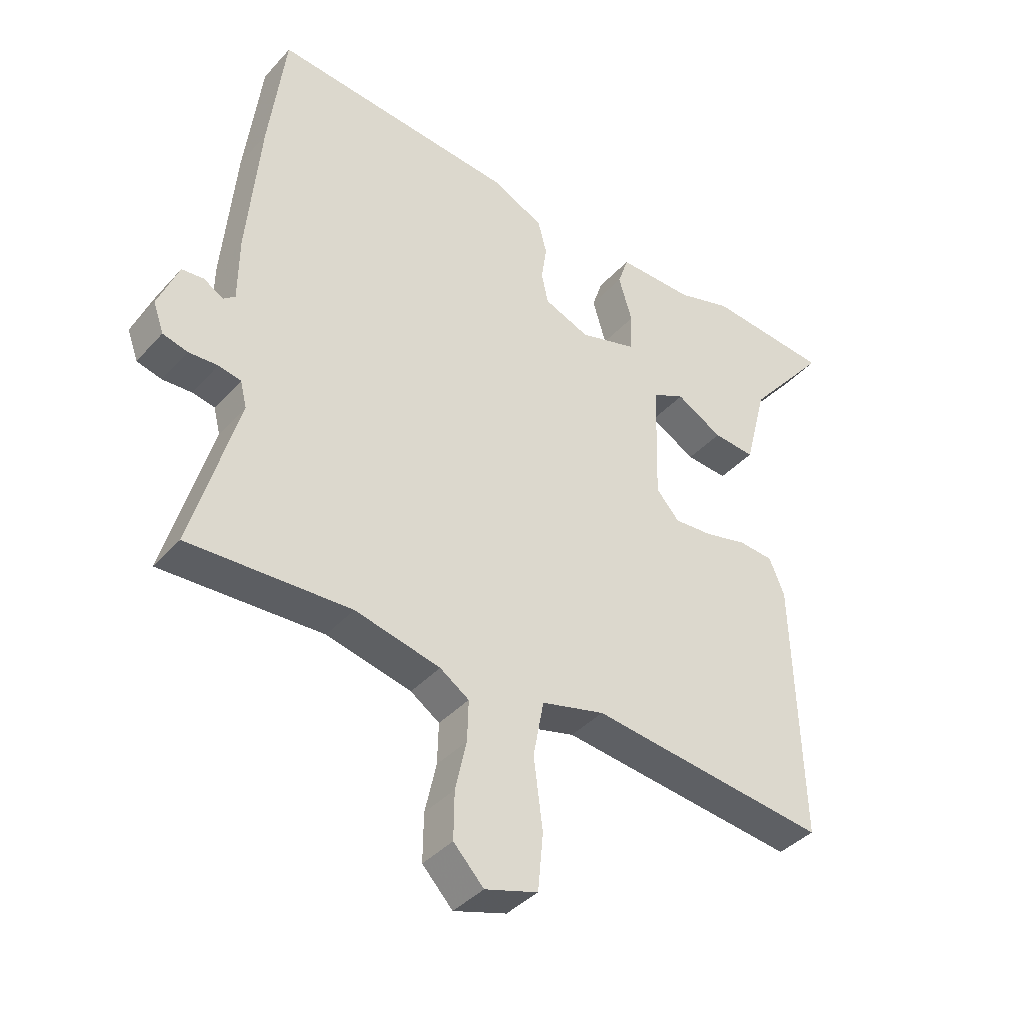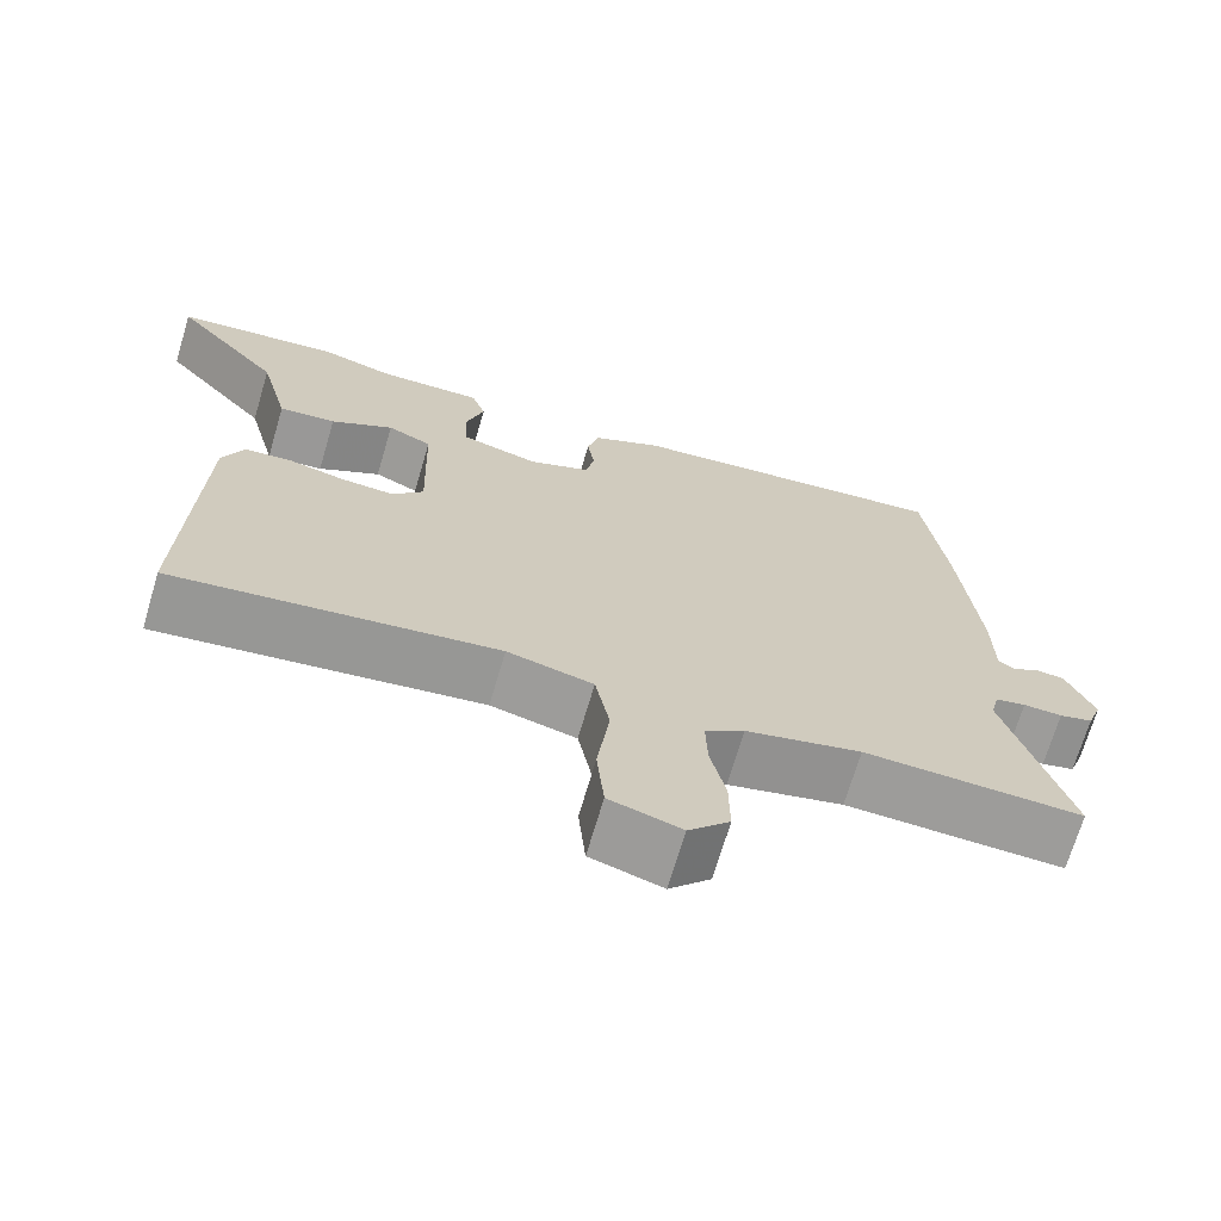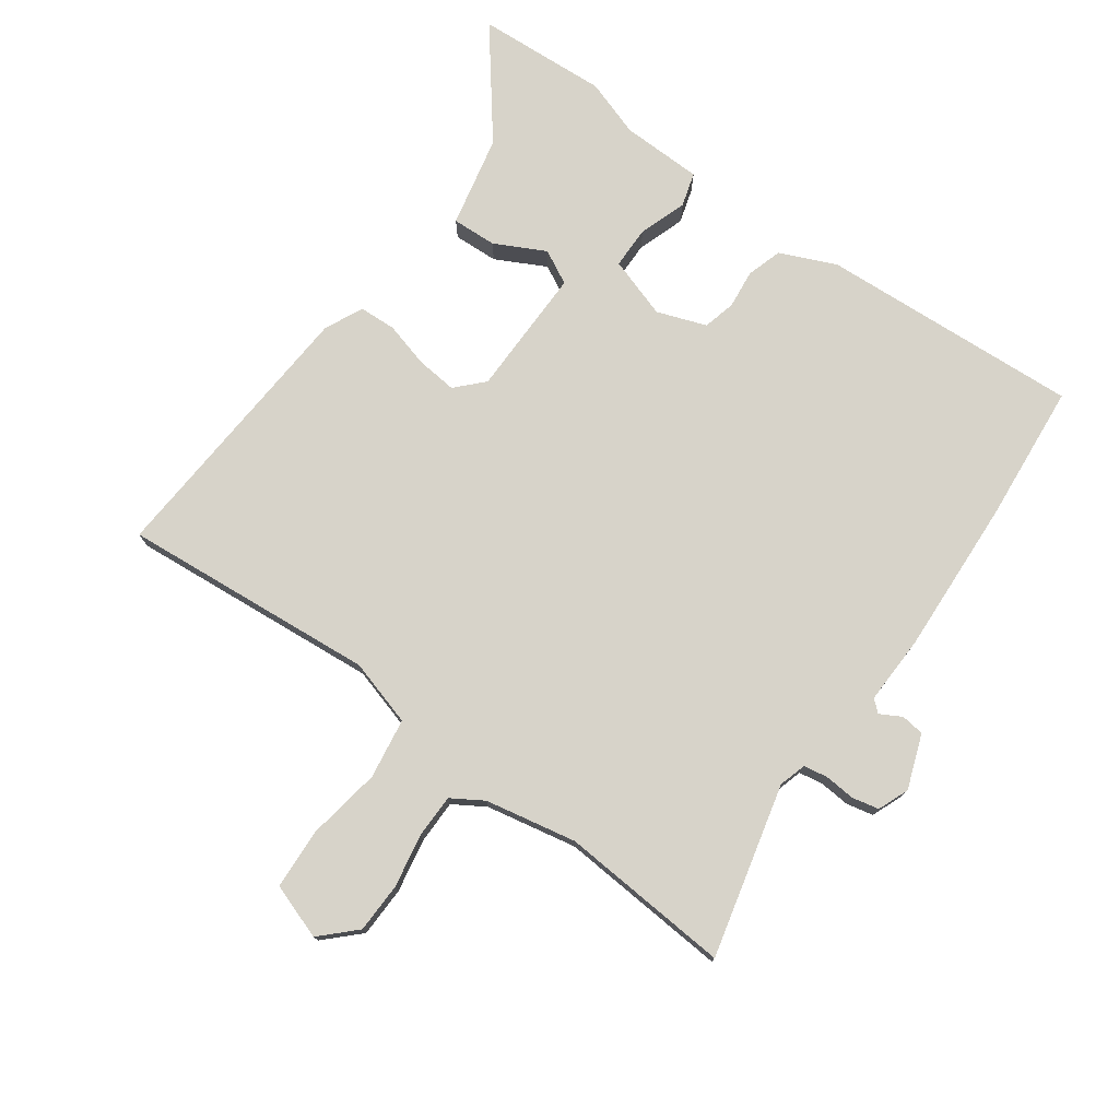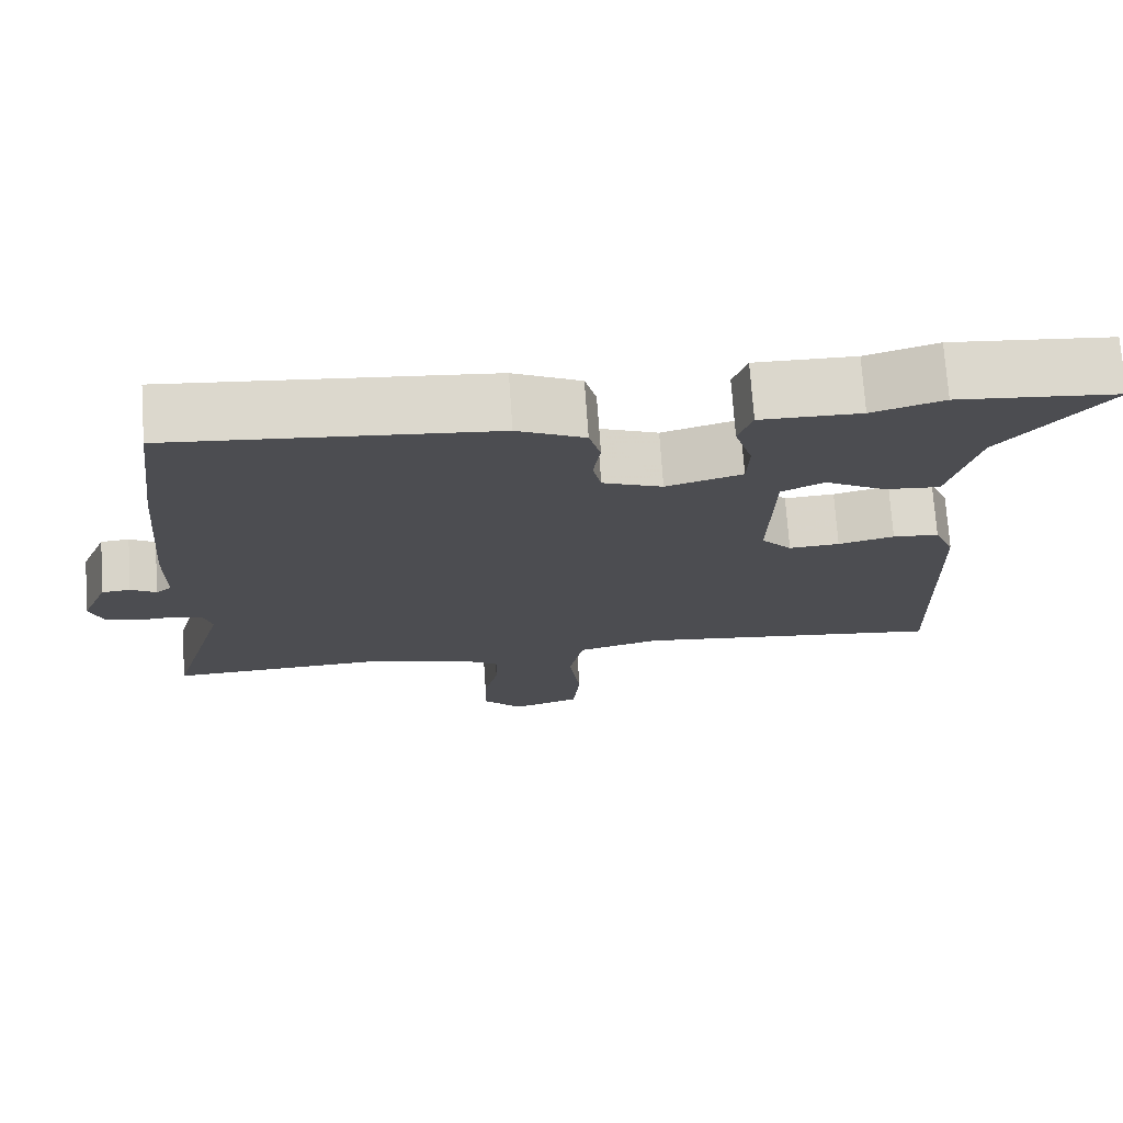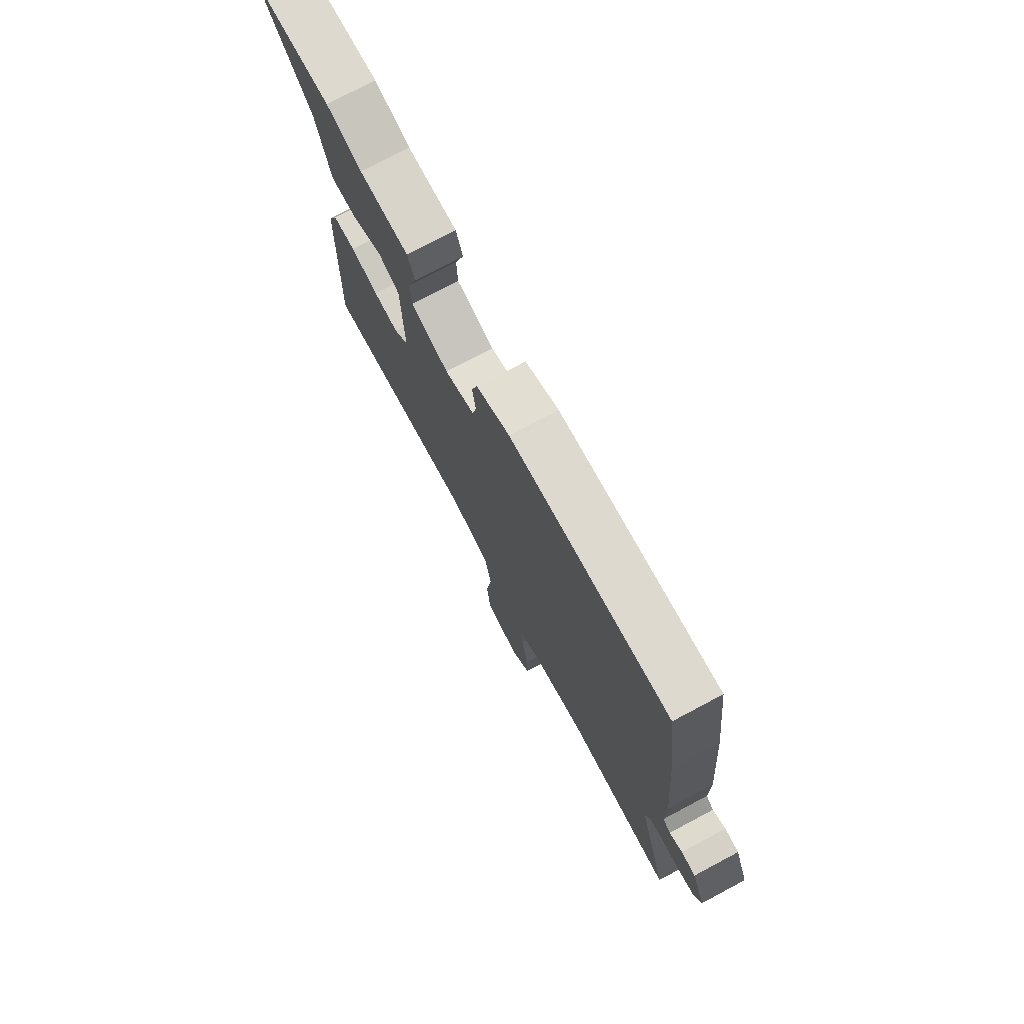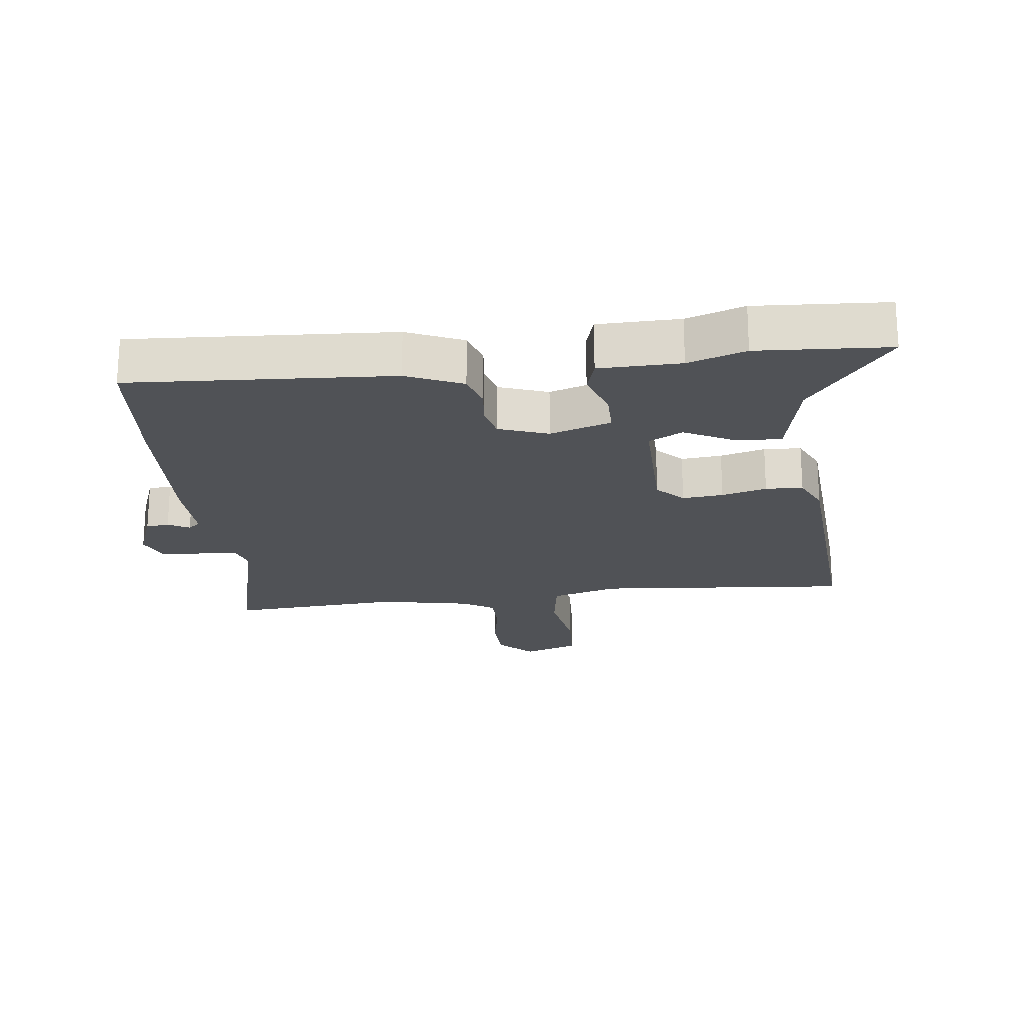
<metadata>
{"format":"obj","ext":"obj","renderer":"f3d","projection":"perspective","resolution":1024,"background":"white","views":[{"elev":-39.3,"azim":-37.1,"up":"+Z"},{"elev":-69.7,"azim":163.6,"up":"+Z"},{"elev":76.3,"azim":-142.1,"up":"+Y"},{"elev":73.5,"azim":-4.0,"up":"+Z"},{"elev":75.8,"azim":-118.0,"up":"+Z"},{"elev":-21.0,"azim":8.9,"up":"+Y"}]}
</metadata>
<code>
v 0.416 0.07 0.508
v 0.623 0.07 0.488
v 0.487 0.07 0.326
v 0.45 0.07 0.182
v 0.379 0.07 0.188
v 0.301 0.07 0.232
v 0.246 0.07 0.206
v 0.24 0.07 0
v 0.279 0.07 -0.044
v 0.344 0.07 -0.04
v 0.416 0.07 -0.023
v 0.475 0.07 -0.028
v 0.501 0.07 -0.09
v 0.515 0.07 -0.533
v 0.112 0.07 -0.483
v 0.005 0.07 -0.51
v -0.013 0.07 -0.606
v 0.002 0.07 -0.725
v -0.007 0.07 -0.821
v -0.096 0.07 -0.848
v -0.147 0.07 -0.794
v -0.146 0.07 -0.714
v -0.127 0.07 -0.629
v -0.125 0.07 -0.56
v -0.174 0.07 -0.527
v -0.318 0.07 -0.493
v -0.591 0.07 -0.503
v -0.513 0.07 -0.231
v -0.524 0.07 -0.187
v -0.562 0.07 -0.179
v -0.611 0.07 -0.181
v -0.653 0.07 -0.17
v -0.671 0.07 -0.12
v -0.636 0.07 -0.035
v -0.599 0.07 -0.032
v -0.566 0.07 -0.052
v -0.546 0.07 -0.036
v -0.545 0.07 0.074
v -0.523 0.07 0.32
v -0.495 0.07 0.541
v -0.082 0.07 0.501
v 0.005 0.07 0.459
v 0.02 0.07 0.402
v 0.011 0.07 0.341
v 0.022 0.07 0.289
v 0.099 0.07 0.258
v 0.197 0.07 0.286
v 0.2 0.07 0.353
v 0.177 0.07 0.43
v 0.195 0.07 0.483
v 0.324 0.07 0.481
v 0.416 0 0.508
v 0.623 0 0.488
v 0.487 0 0.326
v 0.45 0 0.182
v 0.379 0 0.188
v 0.301 0 0.232
v 0.246 0 0.206
v 0.24 0 0
v 0.279 0 -0.044
v 0.344 0 -0.04
v 0.416 0 -0.023
v 0.475 0 -0.028
v 0.501 0 -0.09
v 0.515 0 -0.533
v 0.112 0 -0.483
v 0.005 0 -0.51
v -0.013 0 -0.606
v 0.002 0 -0.725
v -0.007 0 -0.821
v -0.096 0 -0.848
v -0.147 0 -0.794
v -0.146 0 -0.714
v -0.127 0 -0.629
v -0.125 0 -0.56
v -0.174 0 -0.527
v -0.318 0 -0.493
v -0.591 0 -0.503
v -0.513 0 -0.231
v -0.524 0 -0.187
v -0.562 0 -0.179
v -0.611 0 -0.181
v -0.653 0 -0.17
v -0.671 0 -0.12
v -0.636 0 -0.035
v -0.599 0 -0.032
v -0.566 0 -0.052
v -0.546 0 -0.036
v -0.545 0 0.074
v -0.523 0 0.32
v -0.495 0 0.541
v -0.082 0 0.501
v 0.005 0 0.459
v 0.02 0 0.402
v 0.011 0 0.341
v 0.022 0 0.289
v 0.099 0 0.258
v 0.197 0 0.286
v 0.2 0 0.353
v 0.177 0 0.43
v 0.195 0 0.483
v 0.324 0 0.481
f 48 49 50 51
f 47 48 51 1
f 41 42 43 44
f 41 44 45
f 40 41 45
f 37 38 39 40
f 37 40 45
f 36 37 45 46
f 34 35 36
f 33 34 36
f 30 31 32 33
f 29 30 33 36
f 26 27 28
f 25 26 28 29
f 24 25 29 36
f 20 21 22 23
f 20 23 24
f 17 18 19 20
f 16 17 20 24
f 12 13 14 15
f 10 11 12 15
f 9 10 15 16
f 8 9 16 24
f 3 4 5 6
f 3 6 7
f 47 1 2 3
f 47 3 7
f 24 36 46 47
f 7 8 24 47
f 102 101 100 99
f 52 102 99 98
f 95 94 93 92
f 96 95 92
f 96 92 91
f 91 90 89 88
f 96 91 88
f 97 96 88 87
f 87 86 85
f 87 85 84
f 84 83 82 81
f 87 84 81 80
f 79 78 77
f 80 79 77 76
f 87 80 76 75
f 74 73 72 71
f 75 74 71
f 71 70 69 68
f 75 71 68 67
f 66 65 64 63
f 66 63 62 61
f 67 66 61 60
f 75 67 60 59
f 57 56 55 54
f 58 57 54
f 54 53 52 98
f 58 54 98
f 98 97 87 75
f 98 75 59 58
f 1 52 53 2
f 2 53 54 3
f 3 54 55 4
f 4 55 56 5
f 5 56 57 6
f 6 57 58 7
f 7 58 59 8
f 8 59 60 9
f 9 60 61 10
f 10 61 62 11
f 11 62 63 12
f 12 63 64 13
f 13 64 65 14
f 14 65 66 15
f 15 66 67 16
f 16 67 68 17
f 17 68 69 18
f 18 69 70 19
f 19 70 71 20
f 20 71 72 21
f 21 72 73 22
f 22 73 74 23
f 23 74 75 24
f 24 75 76 25
f 25 76 77 26
f 26 77 78 27
f 27 78 79 28
f 28 79 80 29
f 29 80 81 30
f 30 81 82 31
f 31 82 83 32
f 32 83 84 33
f 33 84 85 34
f 34 85 86 35
f 35 86 87 36
f 36 87 88 37
f 37 88 89 38
f 38 89 90 39
f 39 90 91 40
f 40 91 92 41
f 41 92 93 42
f 42 93 94 43
f 43 94 95 44
f 44 95 96 45
f 45 96 97 46
f 46 97 98 47
f 47 98 99 48
f 48 99 100 49
f 49 100 101 50
f 50 101 102 51
f 51 102 52 1

</code>
